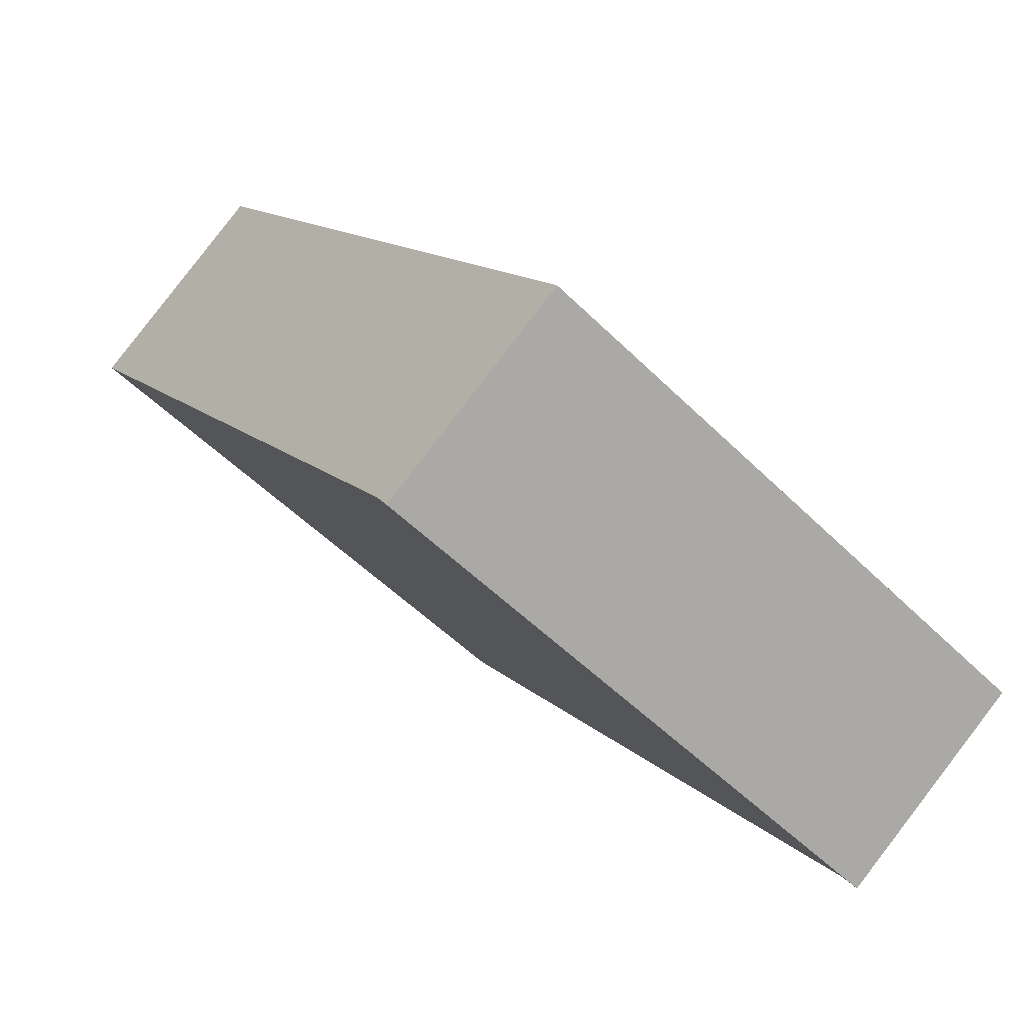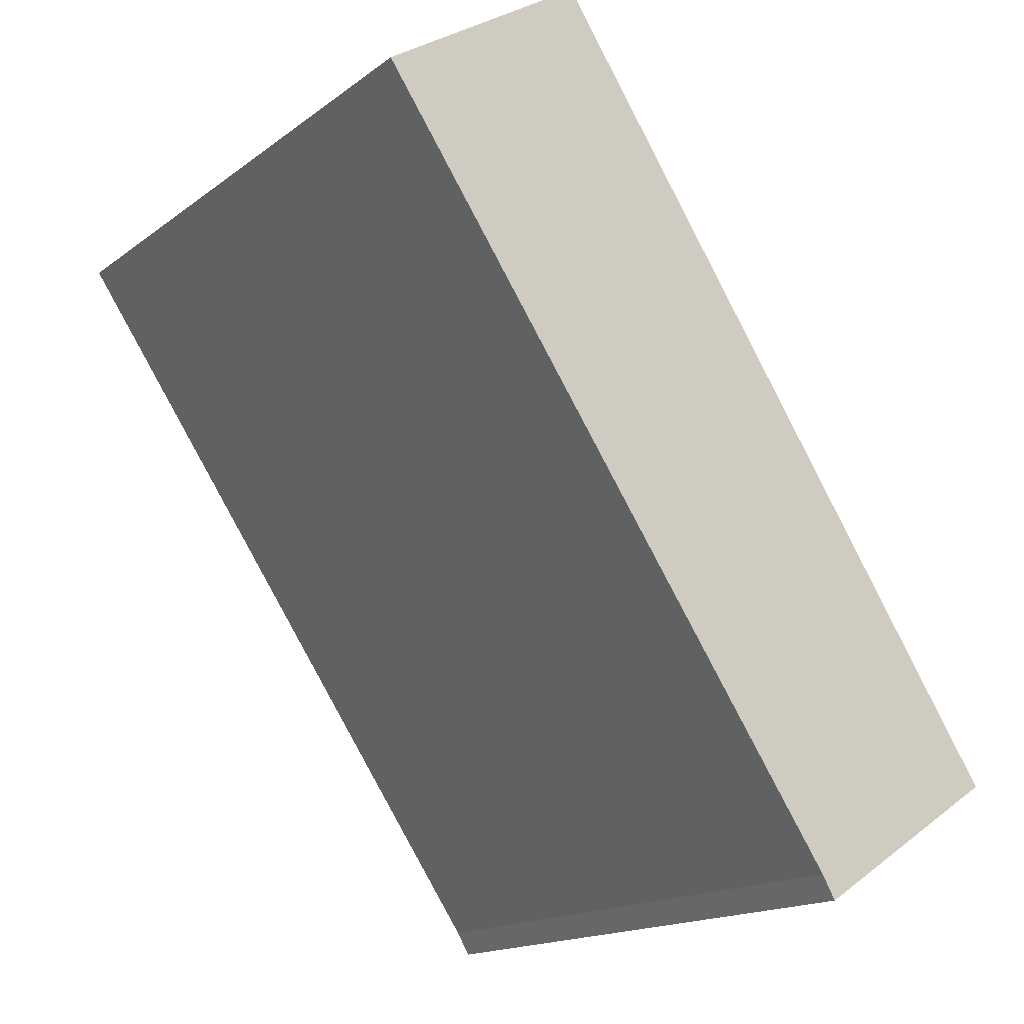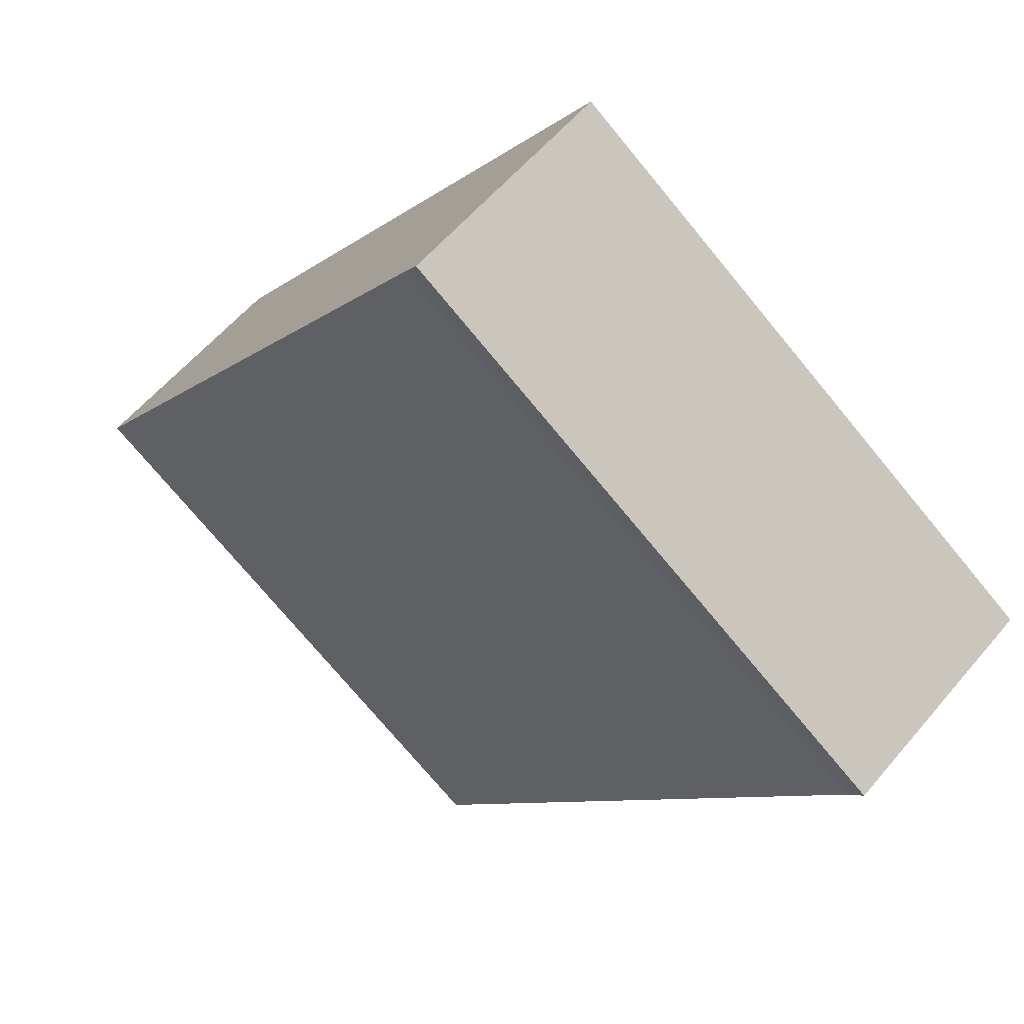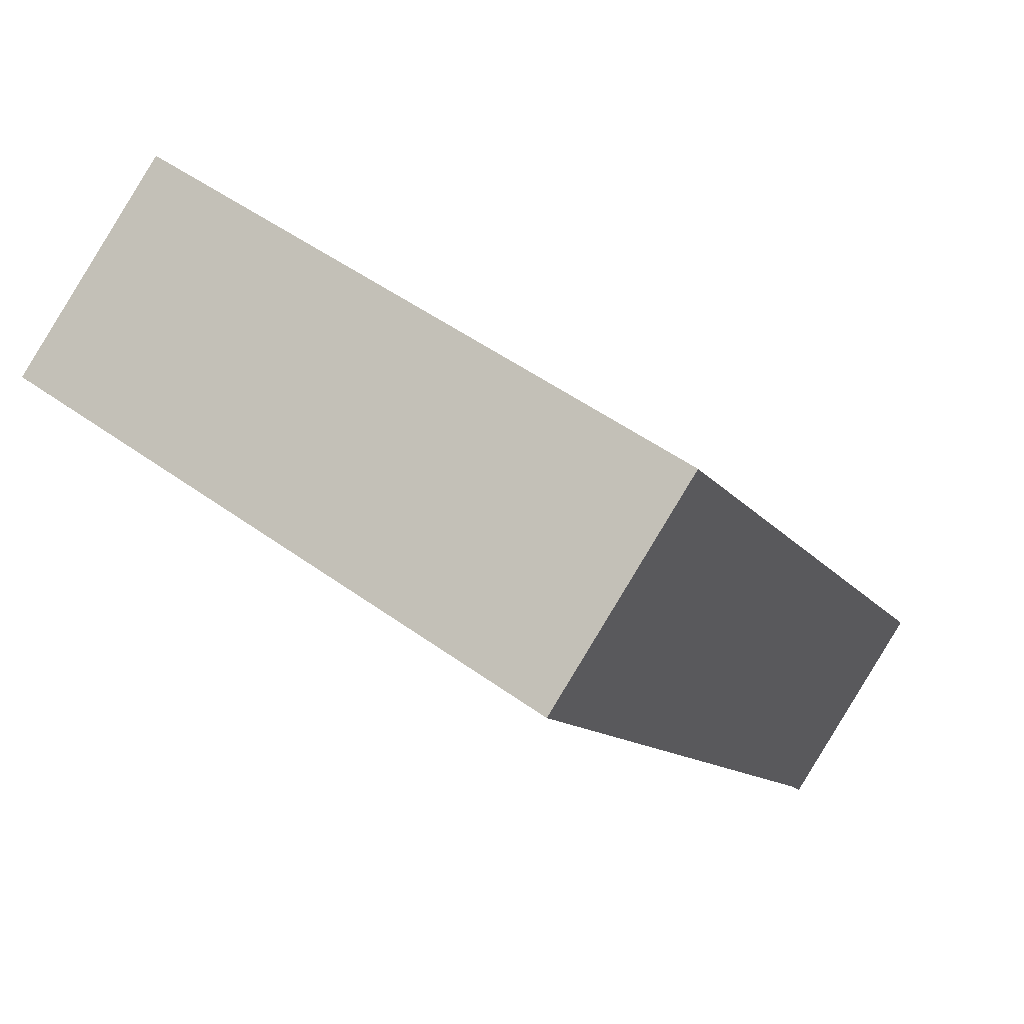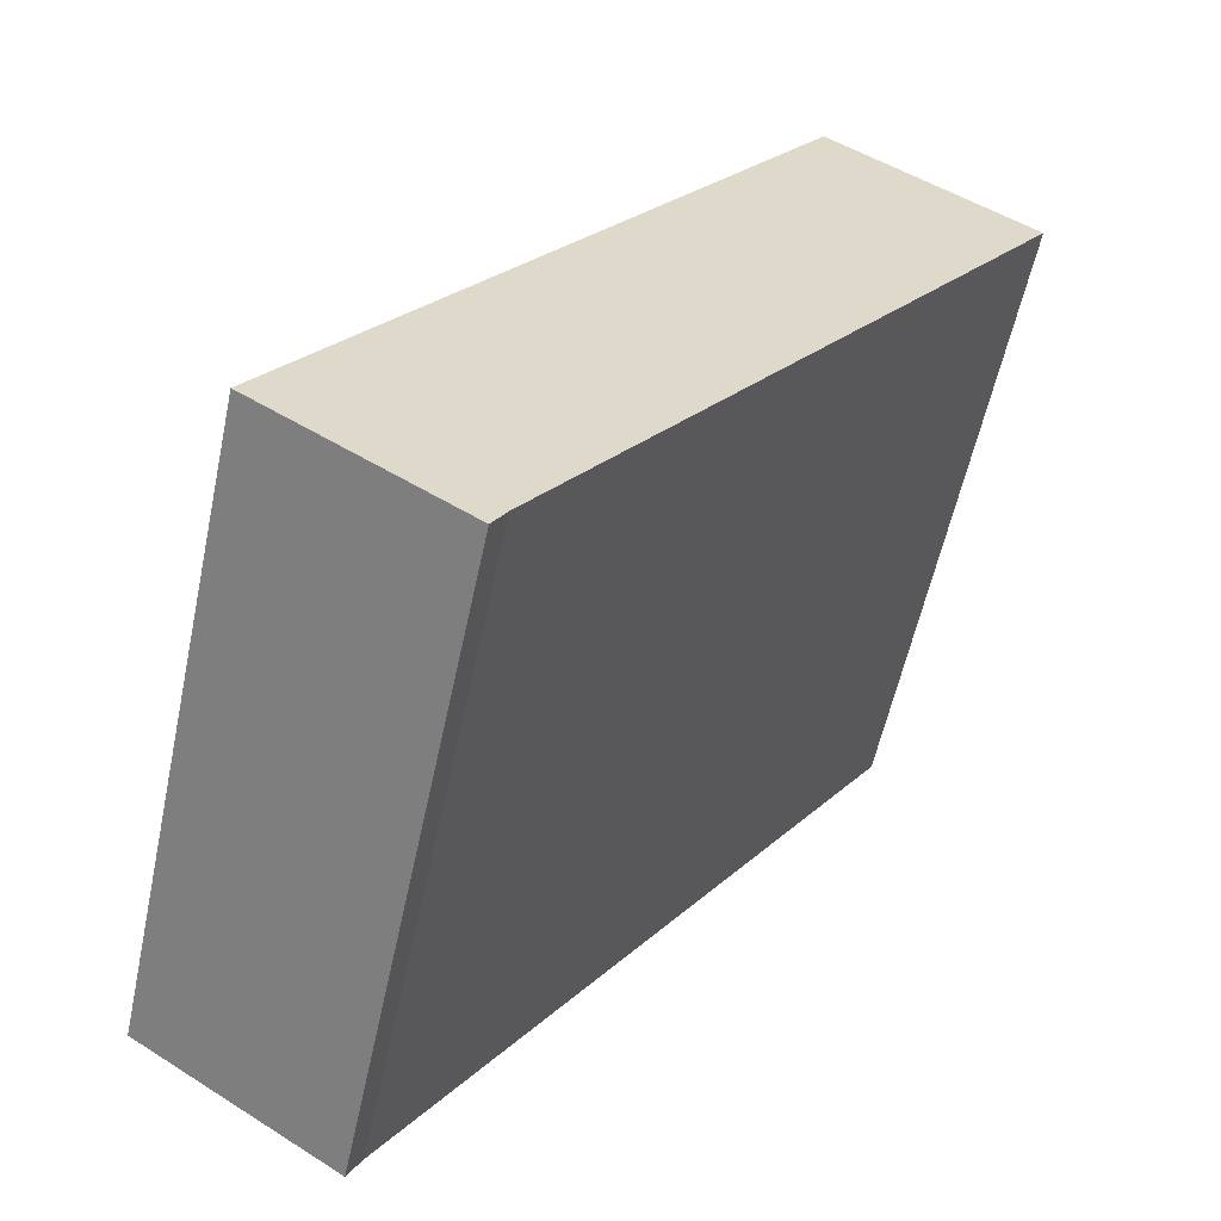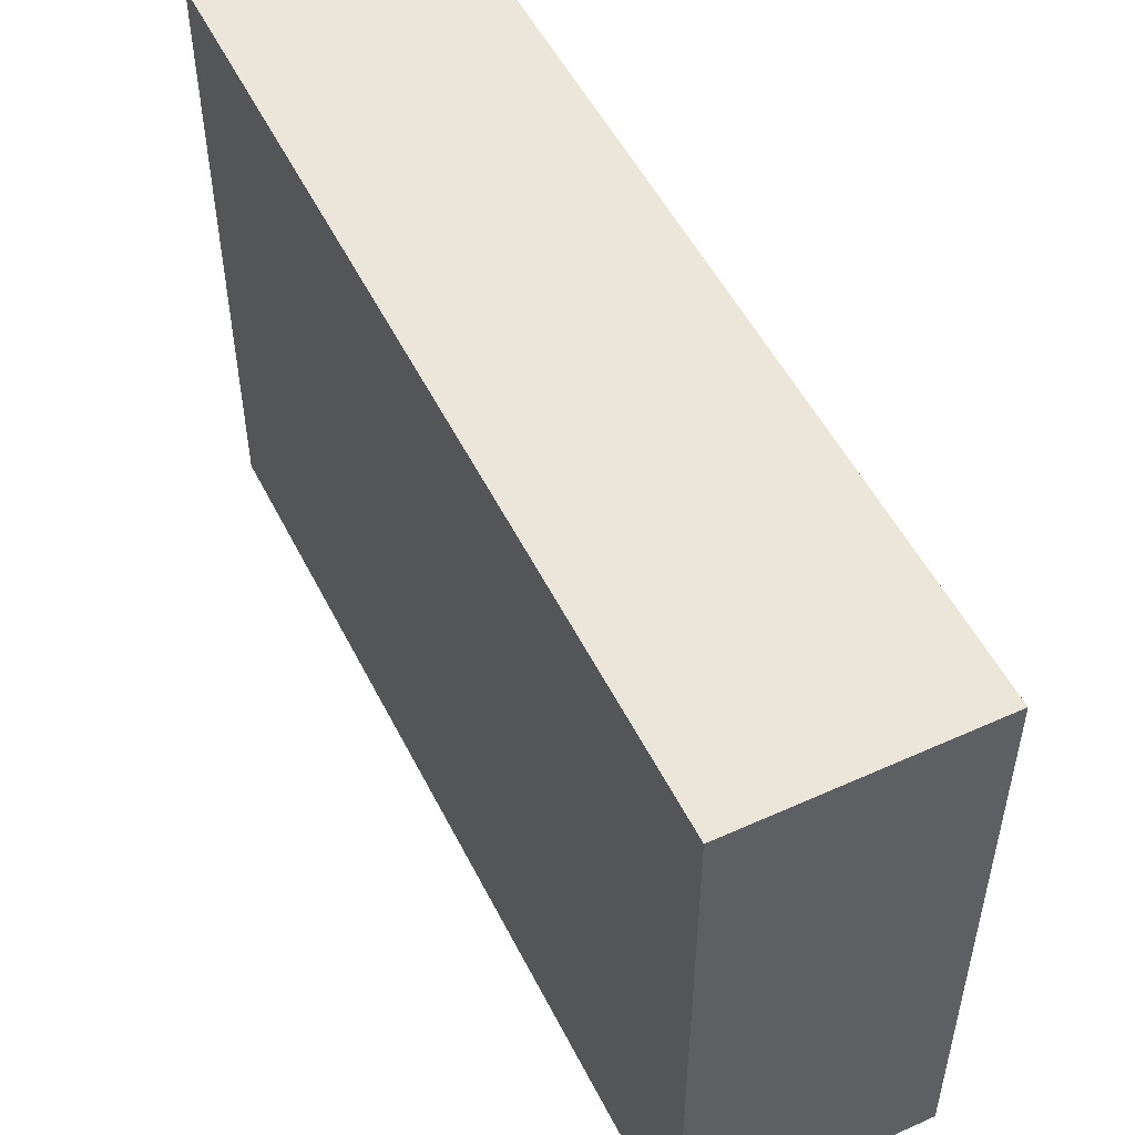
<metadata>
{"format":"obj","ext":"obj","renderer":"f3d","projection":"perspective","resolution":1024,"background":"white","views":[{"elev":-53.0,"azim":-136.5,"up":"+Z"},{"elev":-16.4,"azim":145.5,"up":"+Z"},{"elev":-74.1,"azim":-140.4,"up":"+Z"},{"elev":50.6,"azim":128.3,"up":"+Z"},{"elev":-58.2,"azim":-12.1,"up":"+Z"},{"elev":54.2,"azim":7.4,"up":"+Y"}]}
</metadata>
<code>
v  3.425 4.335 5.101
v  1.356 4.335 -0.877
v  0 4.335 2.654e-16
v  1.452 4.335 -0.713
v  4.839 4.335 4.178
v  1.356 5.37e-17 -0.877
v  0 0 0
v  3.425 -3.123e-16 5.101
v  4.839 -2.558e-16 4.178
v  1.452 4.366e-17 -0.713
g defaultobject
f 1 2 3
f 2 1 4
f 4 1 5
f 6 3 2
f 3 6 7
f 7 1 3
f 1 7 8
f 8 5 1
f 5 8 9
f 10 2 4
f 2 10 6
f 9 4 5
f 4 9 10
f 6 8 7
f 8 6 10
f 8 10 9

</code>
